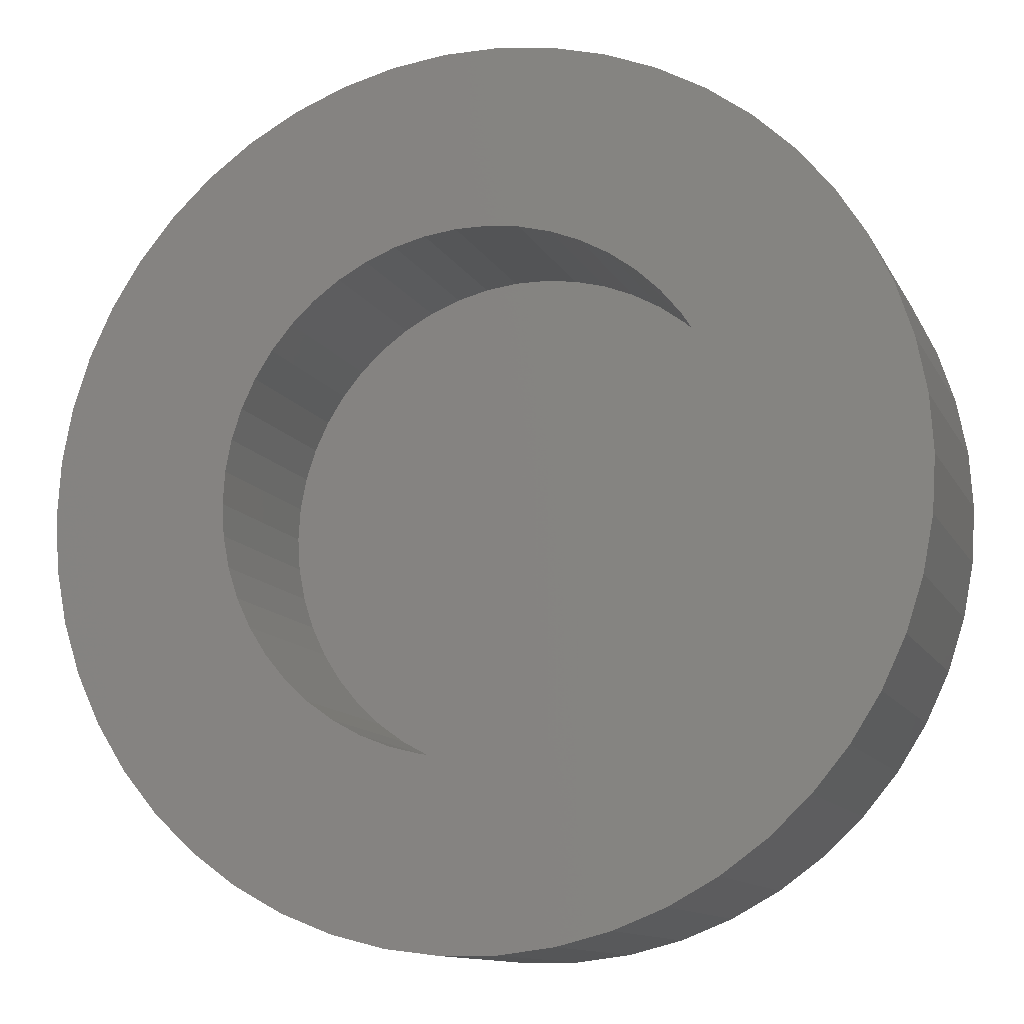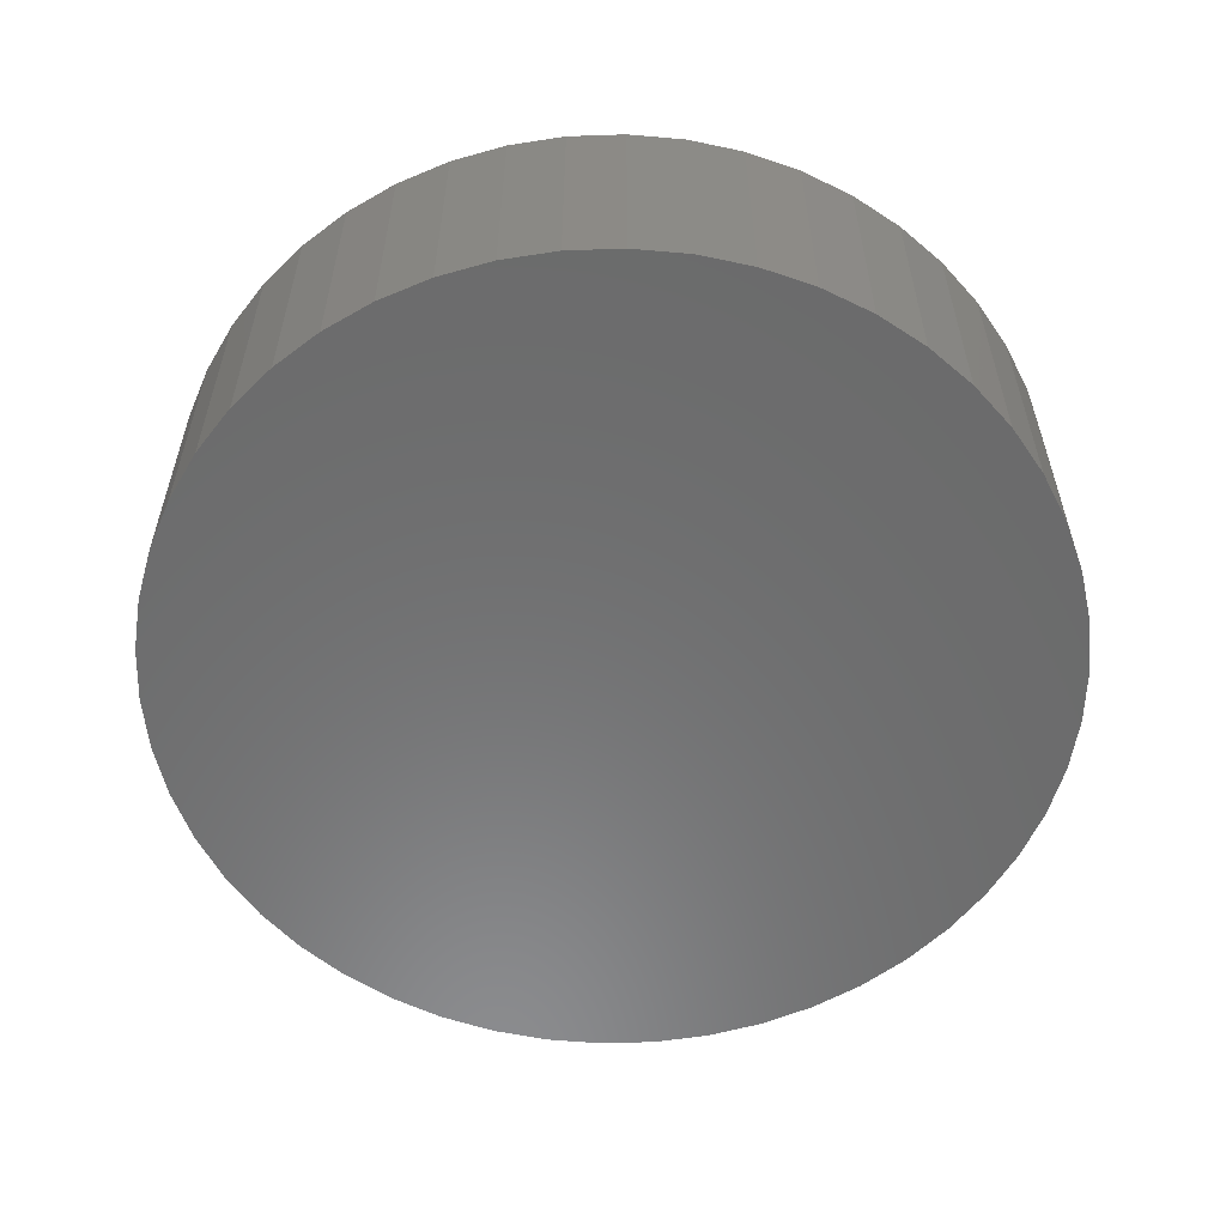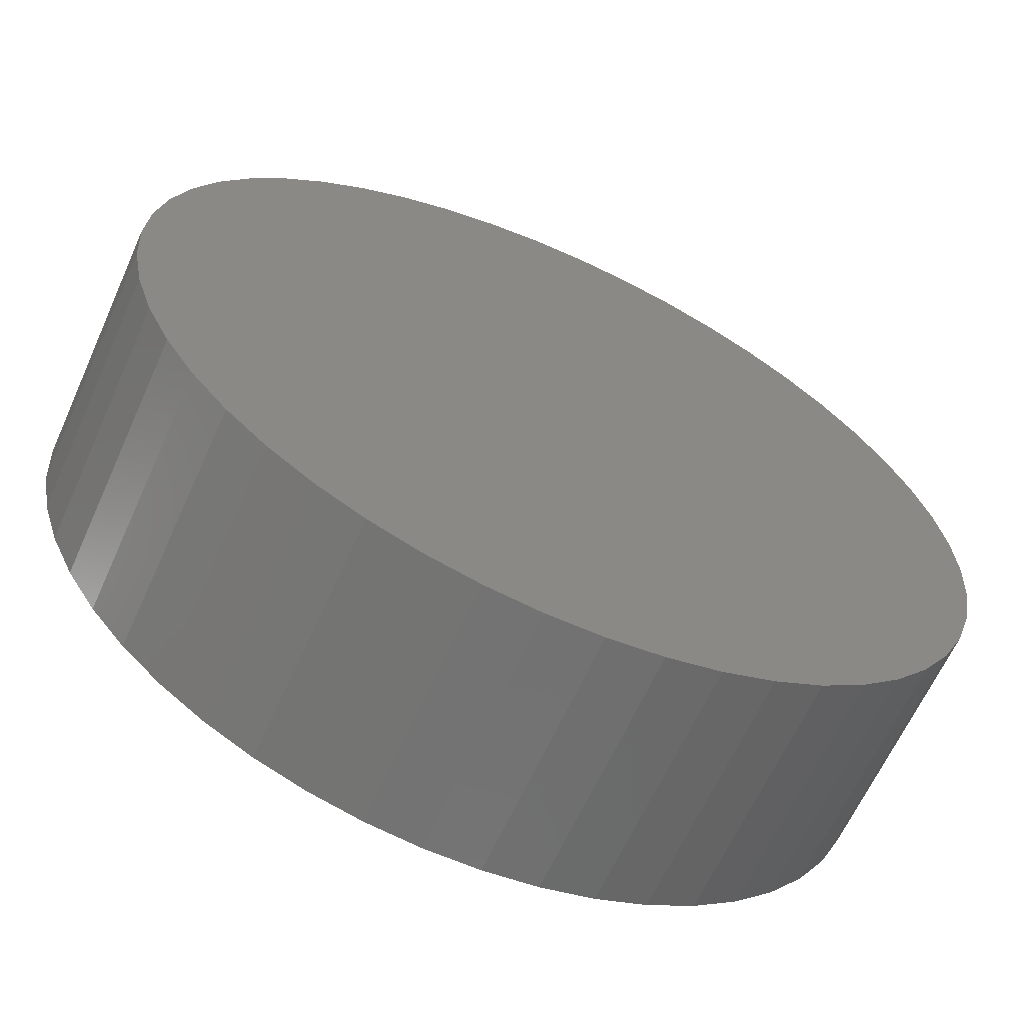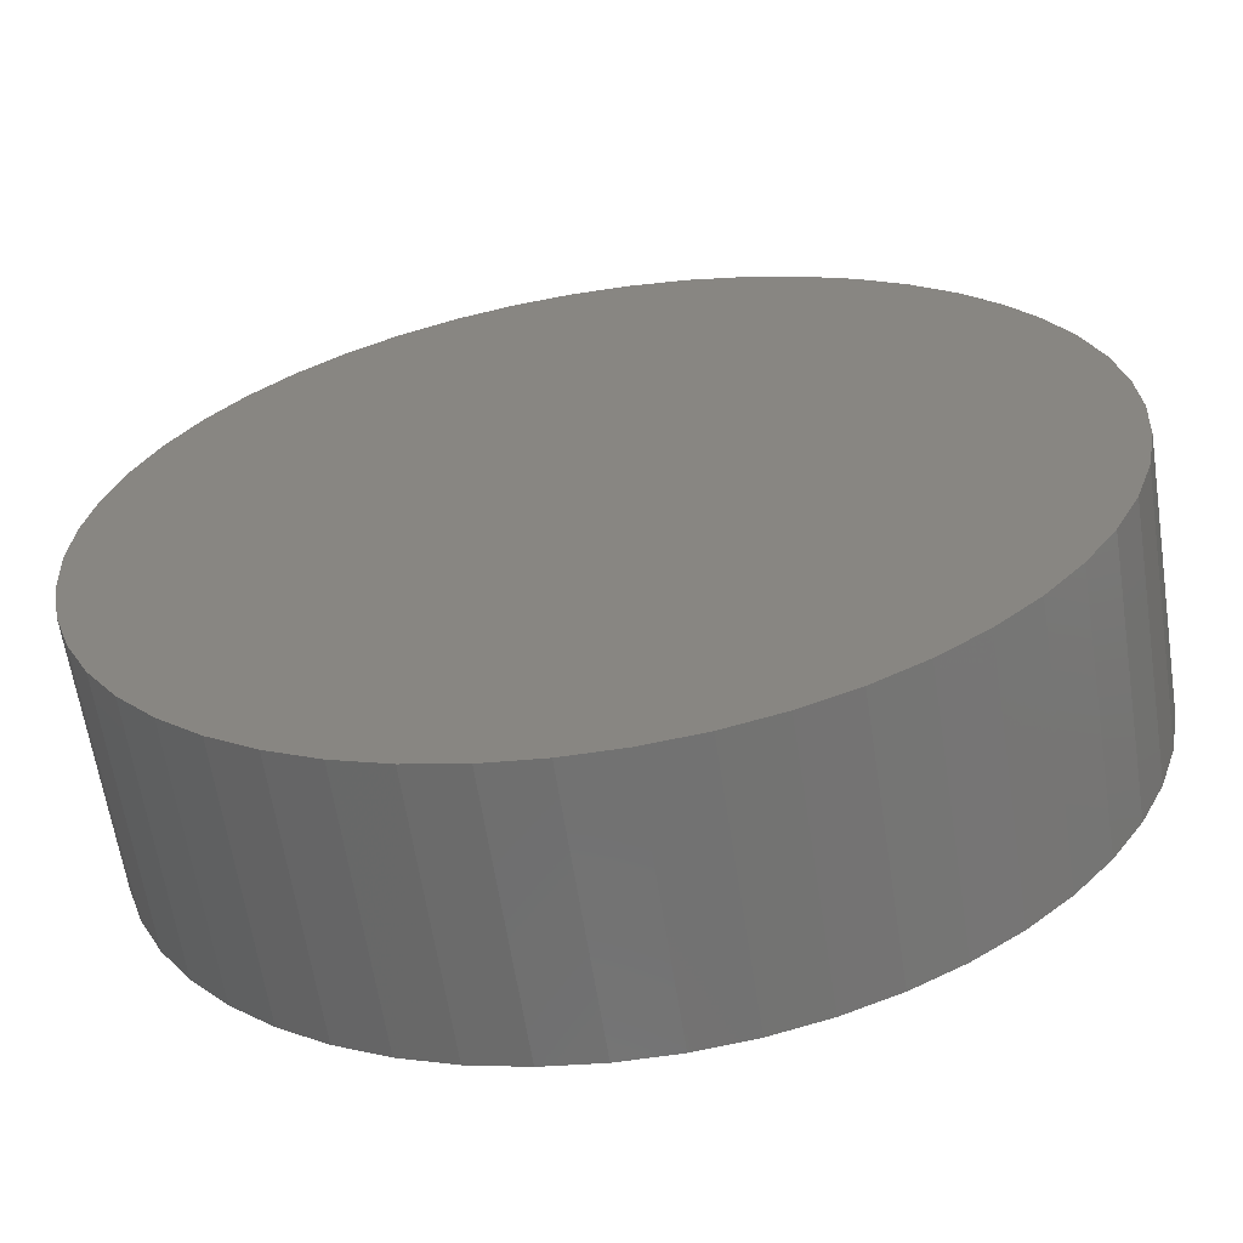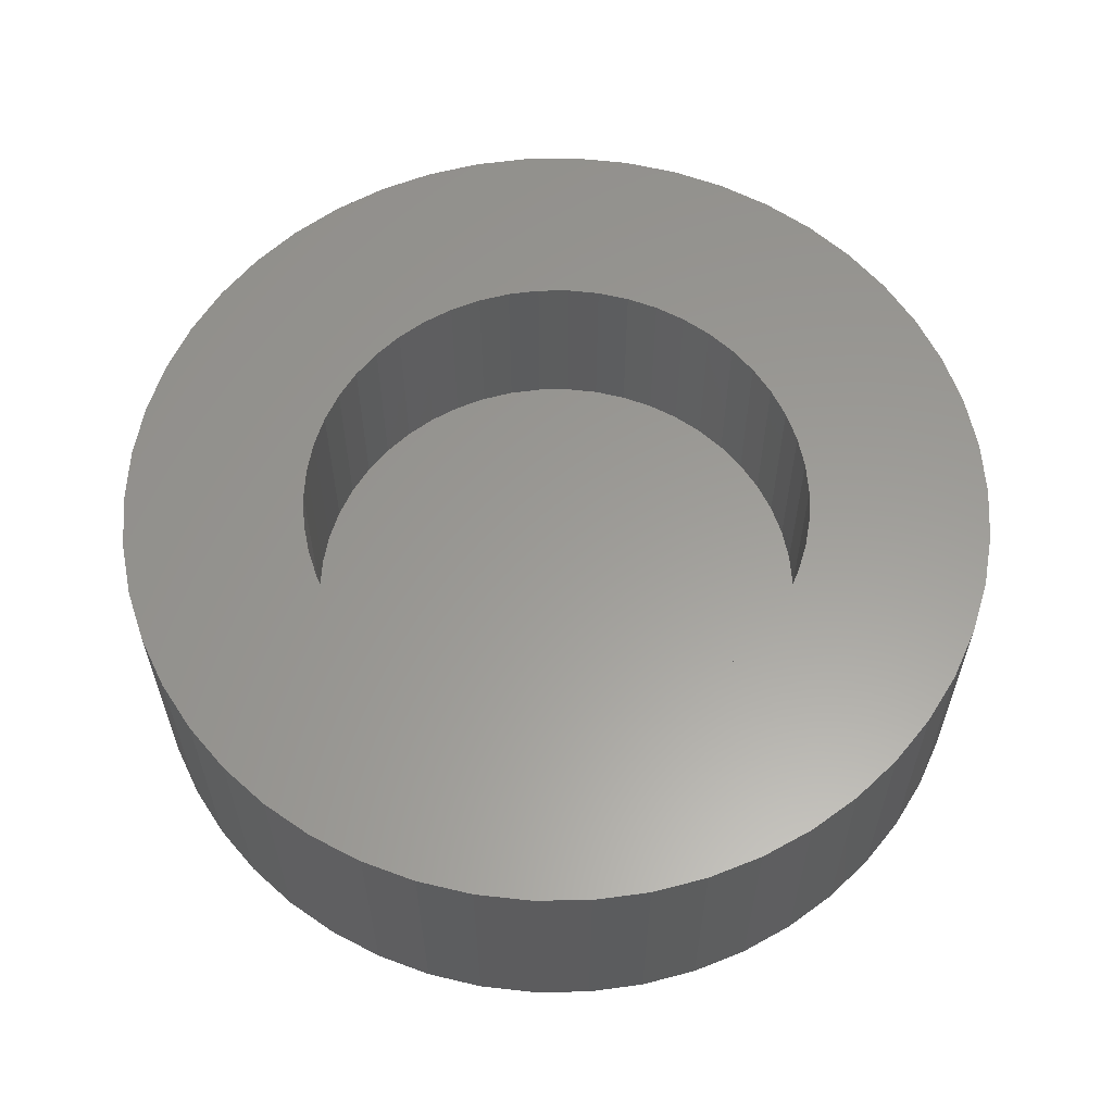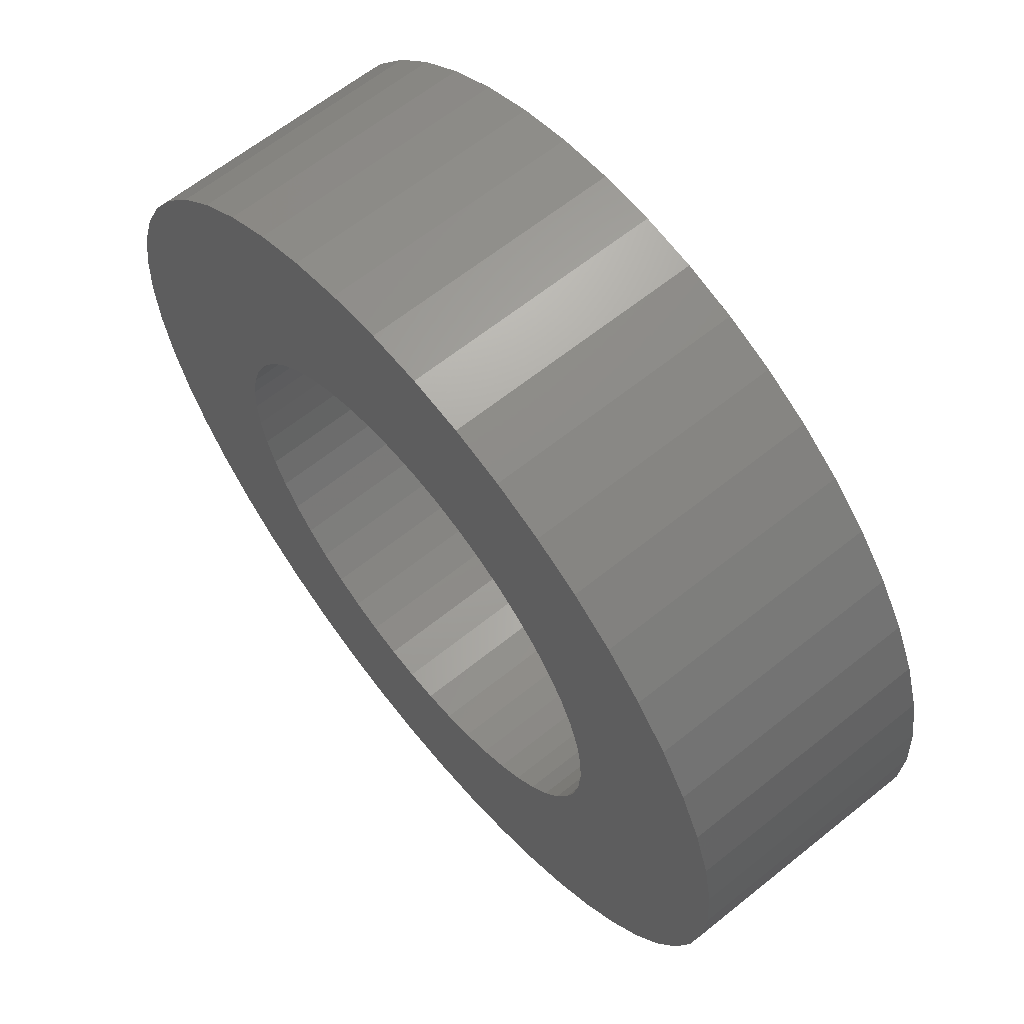
<metadata>
{"format":"stl","ext":"stl","renderer":"f3d","projection":"perspective","resolution":1024,"background":"white","views":[{"elev":-11.9,"azim":18.3,"up":"+Y"},{"elev":-57.5,"azim":52.4,"up":"+Z"},{"elev":-63.6,"azim":155.8,"up":"+Y"},{"elev":-63.1,"azim":-171.2,"up":"+Y"},{"elev":60.0,"azim":6.5,"up":"+Z"},{"elev":63.3,"azim":50.9,"up":"+Y"}]}
</metadata>
<code>
# stl→obj: 200 verts, 396 faces
v 7 0 0
v 6.945 0.8773 -4
v 6.945 0.8773 0
v 7 0 -4
v -7 0 -4
v -6.945 0.8773 0
v -6.945 0.8773 -4
v -7 0 0
v 0.4395 6.986 -4
v -0.4395 6.986 0
v 0.4395 6.986 0
v -0.4395 6.986 -4
v -0.4395 -6.986 -4
v 0.4395 -6.986 0
v -0.4395 -6.986 0
v 0.4395 -6.986 -4
v 4.462 -5.394 -4
v 5.103 -4.792 0
v 4.462 -5.394 0
v 5.103 -4.792 -4
v 5.103 4.792 -4
v 4.462 5.394 0
v 5.103 4.792 0
v 4.462 5.394 -4
v -4.462 5.394 -4
v -5.103 4.792 0
v -4.462 5.394 0
v -5.103 4.792 -4
v -2.163 6.657 -4
v -2.98 6.334 0
v -2.163 6.657 0
v -2.98 6.334 -4
v 6.508 2.577 0
v 6.134 3.372 -4
v 6.134 3.372 0
v 6.508 2.577 -4
v 6.78 1.741 -4
v 6.78 1.741 0
v 2.98 6.334 -4
v 2.163 6.657 0
v 2.98 6.334 0
v 2.163 6.657 -4
v 3.751 5.91 -4
v 3.751 5.91 0
v -6.508 2.577 -4
v -6.134 3.372 0
v -6.134 3.372 -4
v -6.508 2.577 0
v -5.663 4.114 0
v -5.663 4.114 -4
v -6.78 1.741 -4
v -6.78 1.741 0
v -3.751 5.91 -4
v -3.751 5.91 0
v -1.312 6.876 -4
v -1.312 6.876 0
v 1.312 -6.876 0
v 1.312 -6.876 -4
v 5.663 4.114 0
v 5.663 4.114 -4
v 1.312 6.876 0
v 1.312 6.876 -4
v 4.1 0 0
v 4.068 0.5139 0
v 6.945 -0.8773 0
v 3.971 1.02 0
v 4.068 -0.5139 0
v 3.812 1.509 0
v 6.78 -1.741 0
v 3.593 1.975 0
v 3.971 -1.02 0
v 3.317 2.41 0
v 6.508 -2.577 0
v 2.989 2.807 0
v 3.812 -1.509 0
v 6.134 -3.372 0
v 2.613 3.159 0
v 2.197 3.462 0
v 1.746 3.71 0
v 1.267 3.899 0
v 0.7683 4.027 0
v 0.2574 4.092 0
v -0.2574 4.092 0
v -0.7683 4.027 0
v -1.267 3.899 0
v -1.746 3.71 0
v -2.197 3.462 0
v -2.613 3.159 0
v -2.989 2.807 0
v -3.317 2.41 0
v -3.593 1.975 0
v -3.812 1.509 0
v 3.593 -1.975 0
v 5.663 -4.114 0
v 3.317 -2.41 0
v 2.989 -2.807 0
v 2.613 -3.159 0
v 3.751 -5.91 0
v 2.197 -3.462 0
v 2.98 -6.334 0
v 1.746 -3.71 0
v 2.163 -6.657 0
v 1.267 -3.899 0
v 0.7683 -4.027 0
v 0.2574 -4.092 0
v -0.2574 -4.092 0
v -0.7683 -4.027 0
v -1.312 -6.876 0
v -1.267 -3.899 0
v -2.163 -6.657 0
v -1.746 -3.71 0
v -2.98 -6.334 0
v -2.197 -3.462 0
v -3.751 -5.91 0
v -2.613 -3.159 0
v -4.462 -5.394 0
v -2.989 -2.807 0
v -5.103 -4.792 0
v -3.317 -2.41 0
v -5.663 -4.114 0
v -3.593 -1.975 0
v -6.134 -3.372 0
v -3.812 -1.509 0
v -6.508 -2.577 0
v -3.971 -1.02 0
v -6.78 -1.741 0
v -4.068 -0.5139 0
v -6.945 -0.8773 0
v -4.1 0 0
v -3.971 1.02 0
v -4.068 0.5139 0
v 6.945 -0.8773 -4
v 6.508 -2.577 -4
v 6.134 -3.372 -4
v -6.134 -3.372 -4
v -6.508 -2.577 -4
v 6.78 -1.741 -4
v 5.663 -4.114 -4
v 3.751 -5.91 -4
v 2.98 -6.334 -4
v 2.163 -6.657 -4
v -1.312 -6.876 -4
v -2.163 -6.657 -4
v -2.98 -6.334 -4
v -3.751 -5.91 -4
v -4.462 -5.394 -4
v -5.103 -4.792 -4
v -5.663 -4.114 -4
v -6.78 -1.741 -4
v -6.945 -0.8773 -4
v 4.1 0 -3
v 4.068 0.5139 -3
v -4.068 0.5139 -3
v -4.1 0 -3
v -0.2574 4.092 -3
v 0.2574 4.092 -3
v 0.2574 -4.092 -3
v -0.2574 -4.092 -3
v 2.613 3.159 -3
v 2.989 2.807 -3
v -2.989 2.807 -3
v -2.613 3.159 -3
v -1.746 3.71 -3
v -1.267 3.899 -3
v 3.812 1.509 -3
v 3.593 1.975 -3
v 3.971 1.02 -3
v 1.267 3.899 -3
v 1.746 3.71 -3
v 2.197 3.462 -3
v -3.593 1.975 -3
v -3.812 1.509 -3
v -3.971 1.02 -3
v -2.197 3.462 -3
v -0.7683 4.027 -3
v 0.7683 -4.027 -3
v 3.317 2.41 -3
v 0.7683 4.027 -3
v -3.317 2.41 -3
v 4.068 -0.5139 -3
v -2.613 -3.159 -3
v -2.989 -2.807 -3
v -3.812 -1.509 -3
v -3.593 -1.975 -3
v -3.317 -2.41 -3
v 3.971 -1.02 -3
v 3.812 -1.509 -3
v 3.593 -1.975 -3
v 3.317 -2.41 -3
v 2.989 -2.807 -3
v 2.613 -3.159 -3
v 2.197 -3.462 -3
v 1.746 -3.71 -3
v 1.267 -3.899 -3
v -0.7683 -4.027 -3
v -1.267 -3.899 -3
v -1.746 -3.71 -3
v -2.197 -3.462 -3
v -3.971 -1.02 -3
v -4.068 -0.5139 -3
f 1 2 3
f 2 1 4
f 5 6 7
f 6 5 8
f 9 10 11
f 10 9 12
f 13 14 15
f 14 13 16
f 17 18 19
f 18 17 20
f 21 22 23
f 22 21 24
f 25 26 27
f 26 25 28
f 29 30 31
f 30 29 32
f 33 34 35
f 34 33 36
f 3 37 38
f 37 3 2
f 39 40 41
f 40 39 42
f 43 41 44
f 41 43 39
f 45 46 47
f 46 45 48
f 47 49 50
f 49 47 46
f 51 48 45
f 48 51 52
f 53 27 54
f 27 53 25
f 55 31 56
f 31 55 29
f 16 57 14
f 57 16 58
f 38 36 33
f 36 38 37
f 59 21 23
f 21 59 60
f 35 60 59
f 60 35 34
f 42 61 40
f 61 42 62
f 62 11 61
f 11 62 9
f 24 44 22
f 44 24 43
f 7 52 51
f 52 7 6
f 63 1 3
f 64 3 38
f 1 63 65
f 66 38 33
f 67 65 63
f 68 33 35
f 65 67 69
f 70 35 59
f 71 69 67
f 72 59 23
f 69 71 73
f 74 23 22
f 75 73 71
f 73 75 76
f 3 64 63
f 38 66 64
f 33 68 66
f 77 22 44
f 35 70 68
f 59 72 70
f 23 74 72
f 78 44 41
f 22 77 74
f 44 78 77
f 79 41 40
f 41 79 78
f 80 40 61
f 40 80 79
f 61 81 80
f 11 81 61
f 11 82 81
f 11 83 82
f 10 83 11
f 10 84 83
f 56 84 10
f 84 56 85
f 31 85 56
f 85 31 86
f 30 86 31
f 86 30 87
f 54 87 30
f 87 54 88
f 27 88 54
f 88 27 89
f 26 89 27
f 89 26 90
f 49 90 26
f 90 49 91
f 46 91 49
f 91 46 92
f 93 76 75
f 76 93 94
f 95 94 93
f 94 95 18
f 96 18 95
f 18 96 19
f 97 19 96
f 19 97 98
f 99 98 97
f 98 99 100
f 101 100 99
f 100 101 102
f 103 102 101
f 102 103 57
f 104 57 103
f 104 14 57
f 105 14 104
f 106 14 105
f 106 15 14
f 107 15 106
f 108 107 109
f 107 108 15
f 110 109 111
f 109 110 108
f 112 111 113
f 114 113 115
f 111 112 110
f 116 115 117
f 118 117 119
f 120 119 121
f 113 114 112
f 122 121 123
f 124 123 125
f 126 125 127
f 128 127 129
f 48 92 46
f 115 116 114
f 92 48 130
f 117 118 116
f 52 130 48
f 119 120 118
f 130 52 131
f 121 122 120
f 6 131 52
f 123 124 122
f 131 6 129
f 125 126 124
f 8 129 6
f 127 128 126
f 129 8 128
f 12 56 10
f 56 12 55
f 65 4 1
f 4 65 132
f 76 133 73
f 133 76 134
f 135 124 136
f 124 135 122
f 132 2 4
f 137 2 132
f 137 37 2
f 133 37 137
f 133 36 37
f 134 36 133
f 134 34 36
f 138 34 134
f 138 60 34
f 20 60 138
f 20 21 60
f 17 21 20
f 17 24 21
f 139 24 17
f 139 43 24
f 140 43 139
f 140 39 43
f 141 39 140
f 141 42 39
f 58 42 141
f 58 62 42
f 16 62 58
f 16 9 62
f 13 9 16
f 13 12 9
f 142 12 13
f 142 55 12
f 143 55 142
f 143 29 55
f 144 29 143
f 144 32 29
f 145 32 144
f 145 53 32
f 146 53 145
f 146 25 53
f 147 25 146
f 147 28 25
f 148 28 147
f 148 50 28
f 135 50 148
f 135 47 50
f 136 47 135
f 136 45 47
f 149 45 136
f 149 51 45
f 150 51 149
f 150 7 51
f 7 150 5
f 139 19 98
f 19 139 17
f 141 100 102
f 100 141 140
f 50 26 28
f 26 50 49
f 32 54 30
f 54 32 53
f 144 110 112
f 110 144 143
f 136 126 149
f 126 136 124
f 140 98 100
f 98 140 139
f 58 102 57
f 102 58 141
f 73 137 69
f 137 73 133
f 69 132 65
f 132 69 137
f 94 134 76
f 134 94 138
f 18 138 94
f 138 18 20
f 142 15 108
f 15 142 13
f 147 116 118
f 116 147 146
f 143 108 110
f 108 143 142
f 147 120 148
f 120 147 118
f 148 122 135
f 122 148 120
f 149 128 150
f 128 149 126
f 150 8 5
f 8 150 128
f 145 112 114
f 112 145 144
f 146 114 116
f 114 146 145
f 151 64 152
f 64 151 63
f 129 153 131
f 153 129 154
f 155 82 83
f 82 155 156
f 157 106 105
f 106 157 158
f 159 74 77
f 74 159 160
f 161 88 89
f 88 161 162
f 163 85 86
f 85 163 164
f 165 70 166
f 70 165 68
f 152 66 167
f 66 152 64
f 168 79 80
f 79 168 169
f 170 77 78
f 77 170 159
f 92 171 91
f 171 92 172
f 130 172 92
f 172 130 173
f 174 86 87
f 86 174 163
f 164 84 85
f 84 164 175
f 176 105 104
f 105 176 157
f 167 68 165
f 68 167 66
f 177 74 160
f 74 177 72
f 166 72 177
f 72 166 70
f 178 80 81
f 80 178 168
f 156 81 82
f 81 156 178
f 169 78 79
f 78 169 170
f 91 179 90
f 179 91 171
f 90 161 89
f 161 90 179
f 131 173 130
f 173 131 153
f 162 87 88
f 87 162 174
f 175 83 84
f 83 175 155
f 180 63 151
f 63 180 67
f 181 117 115
f 117 181 182
f 121 183 123
f 183 121 184
f 119 184 121
f 184 119 185
f 152 180 151
f 167 180 152
f 167 186 180
f 165 186 167
f 165 187 186
f 166 187 165
f 166 188 187
f 177 188 166
f 177 189 188
f 160 189 177
f 160 190 189
f 159 190 160
f 159 191 190
f 170 191 159
f 170 192 191
f 169 192 170
f 169 193 192
f 168 193 169
f 168 194 193
f 178 194 168
f 178 176 194
f 156 176 178
f 156 157 176
f 155 157 156
f 155 158 157
f 175 158 155
f 175 195 158
f 164 195 175
f 164 196 195
f 163 196 164
f 163 197 196
f 174 197 163
f 174 198 197
f 162 198 174
f 162 181 198
f 161 181 162
f 161 182 181
f 179 182 161
f 179 185 182
f 171 185 179
f 171 184 185
f 172 184 171
f 172 183 184
f 173 183 172
f 173 199 183
f 153 199 173
f 153 200 199
f 200 153 154
f 192 101 99
f 101 192 193
f 190 97 96
f 97 190 191
f 188 75 187
f 75 188 93
f 196 111 109
f 111 196 197
f 117 185 119
f 185 117 182
f 123 199 125
f 199 123 183
f 193 103 101
f 103 193 194
f 194 104 103
f 104 194 176
f 191 99 97
f 99 191 192
f 190 95 189
f 95 190 96
f 186 67 180
f 67 186 71
f 187 71 186
f 71 187 75
f 197 113 111
f 113 197 198
f 198 115 113
f 115 198 181
f 125 200 127
f 200 125 199
f 127 154 129
f 154 127 200
f 189 93 188
f 93 189 95
f 195 109 107
f 109 195 196
f 158 107 106
f 107 158 195

</code>
